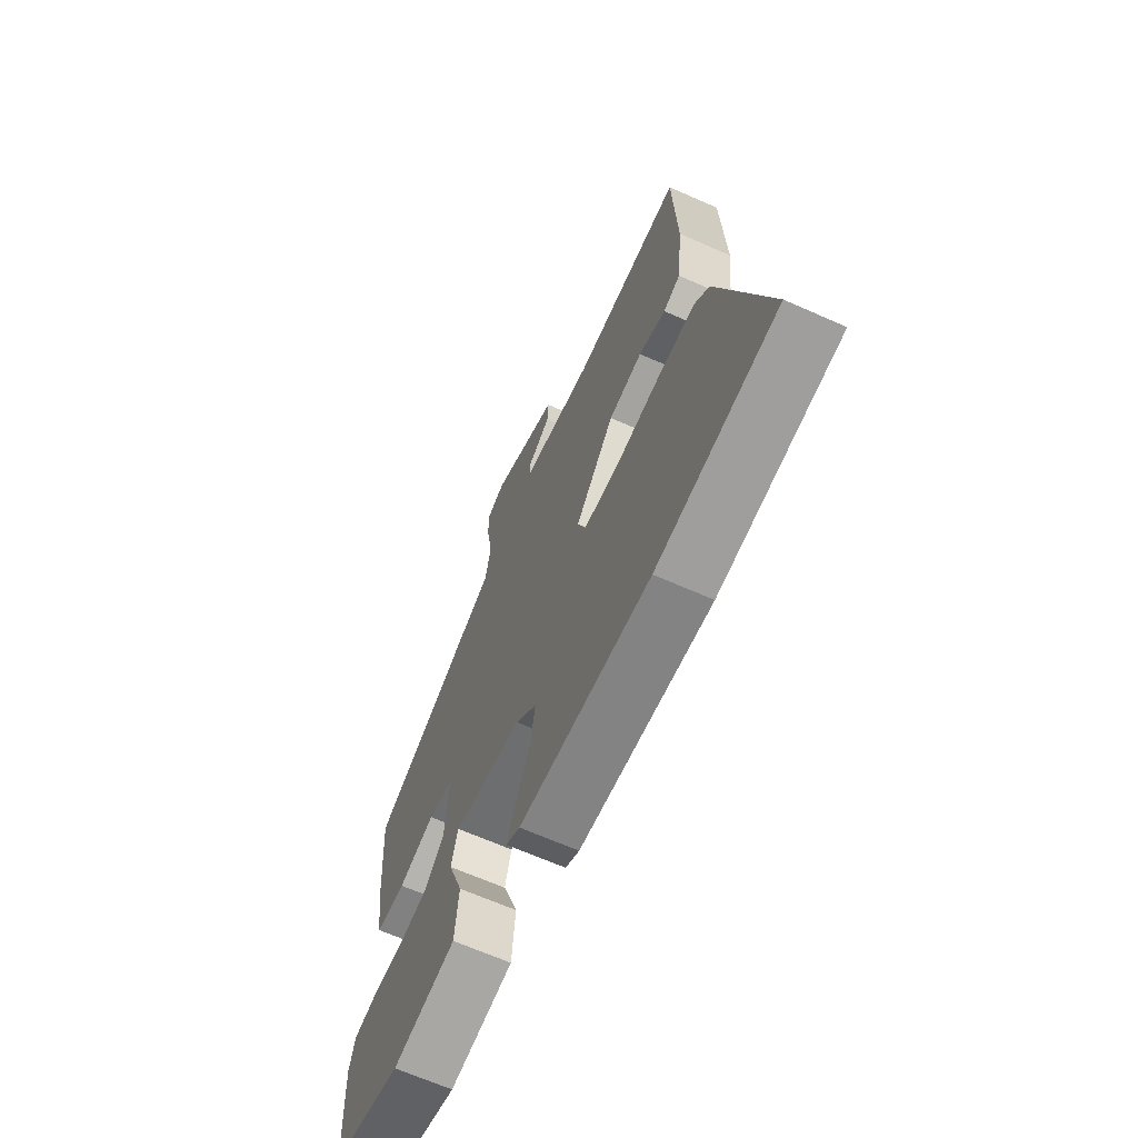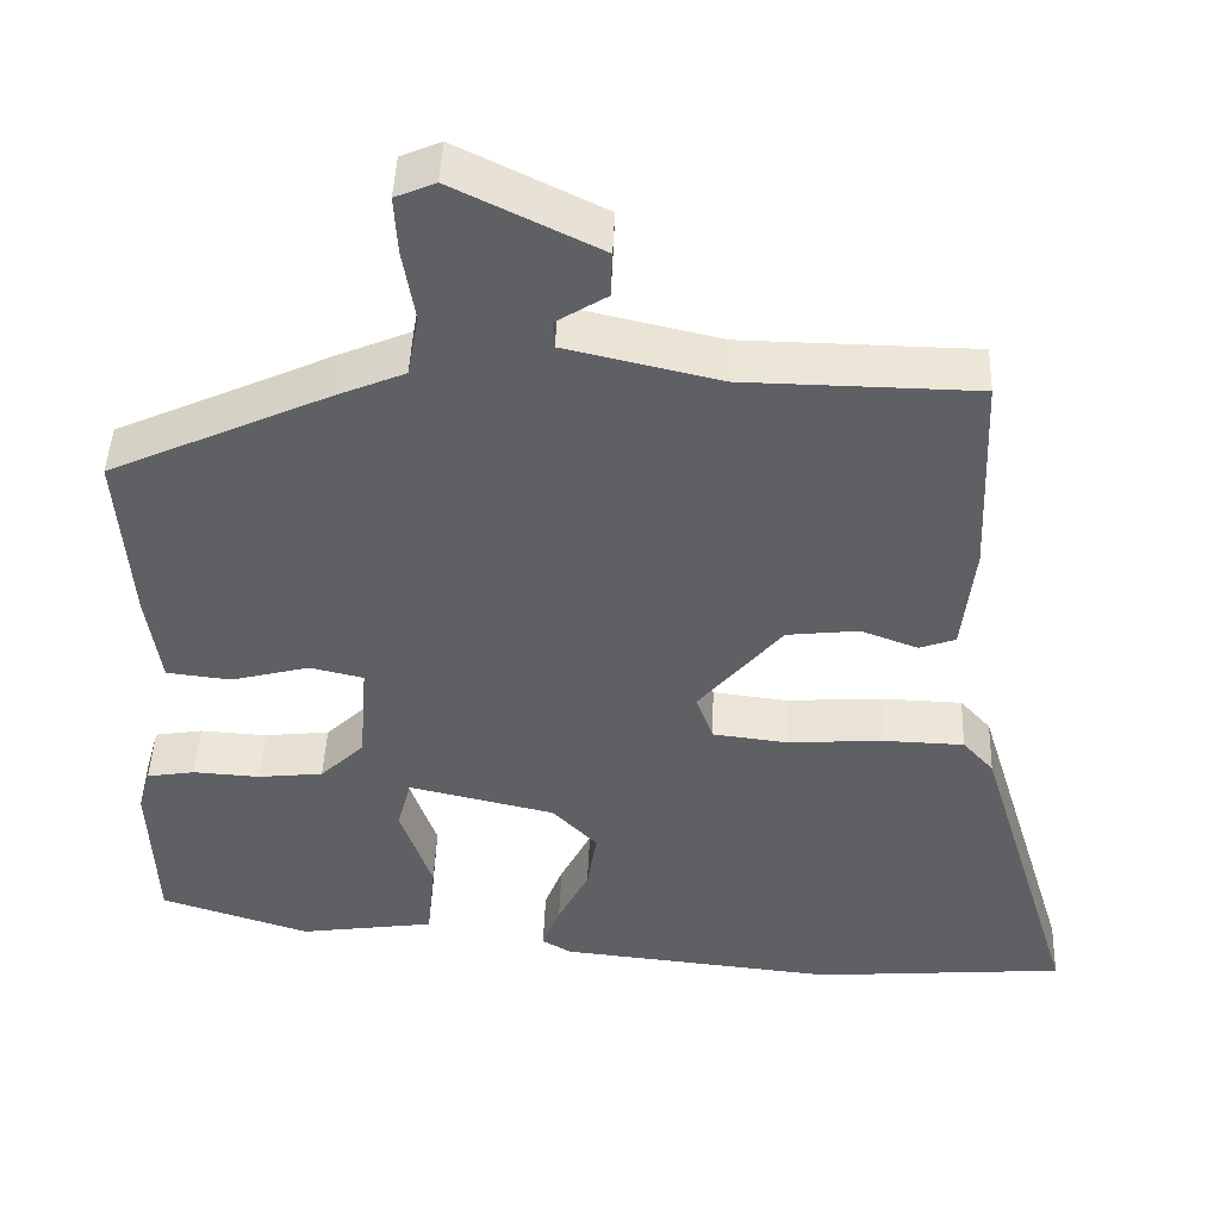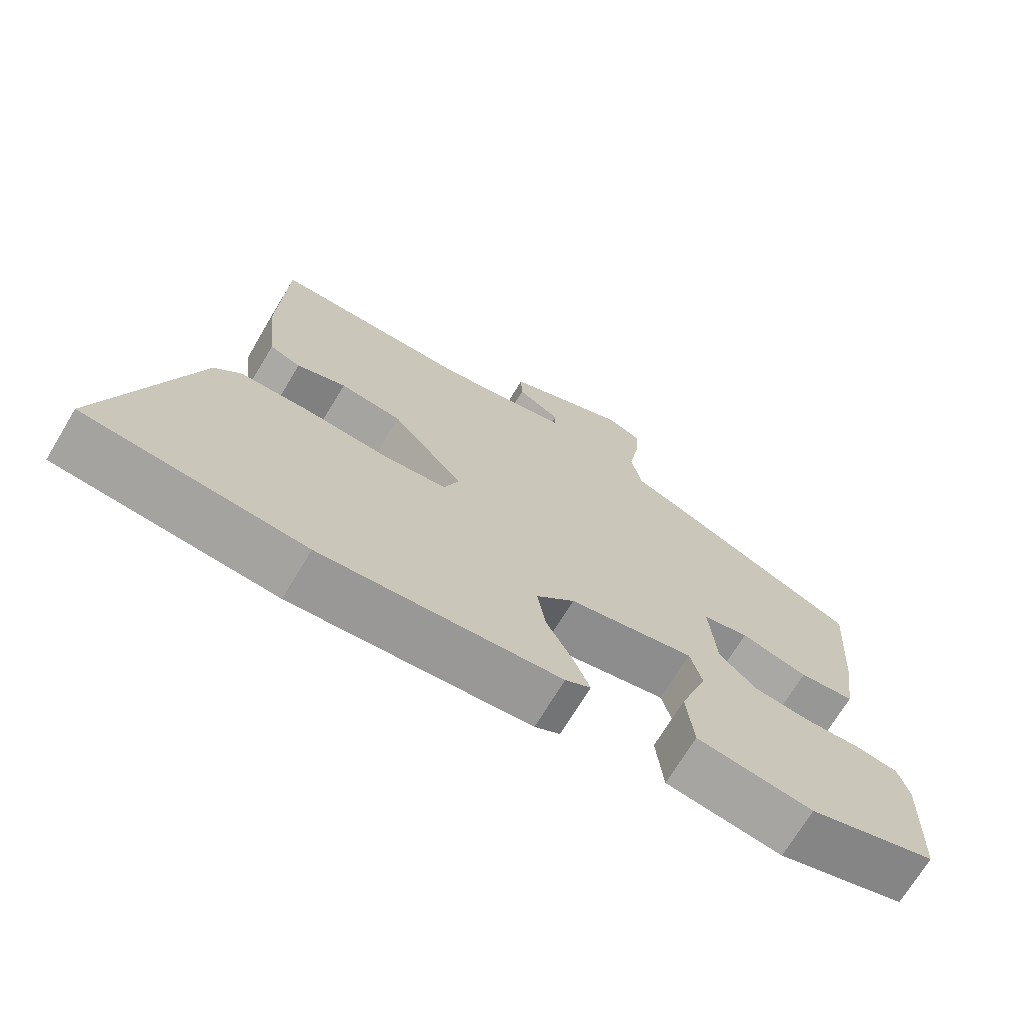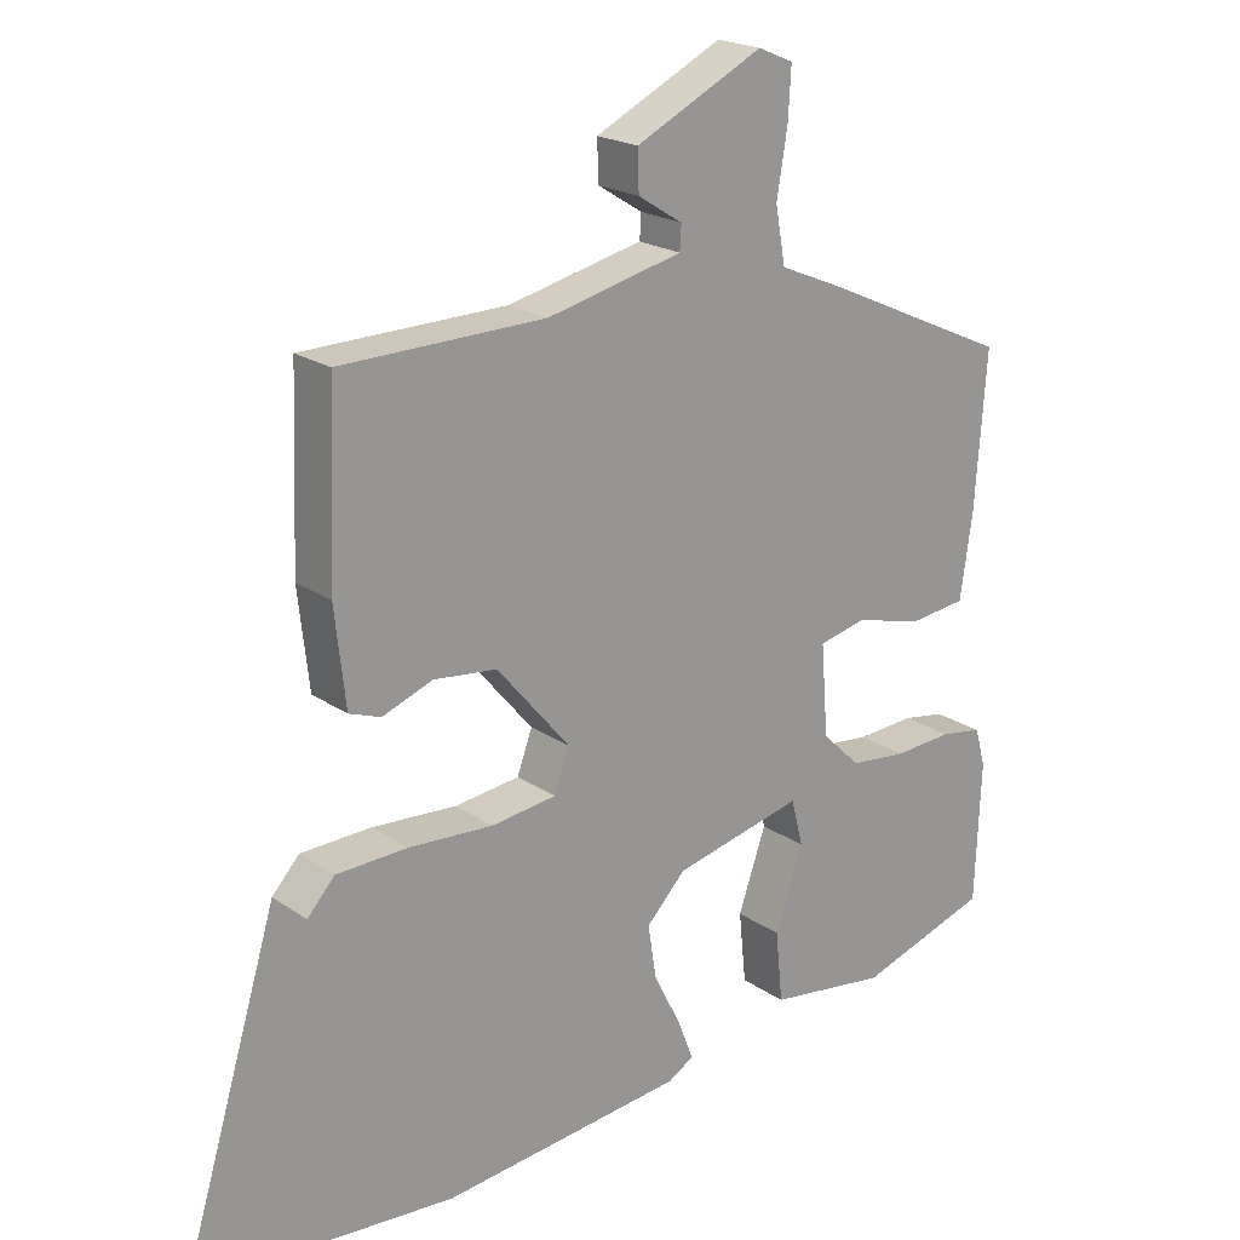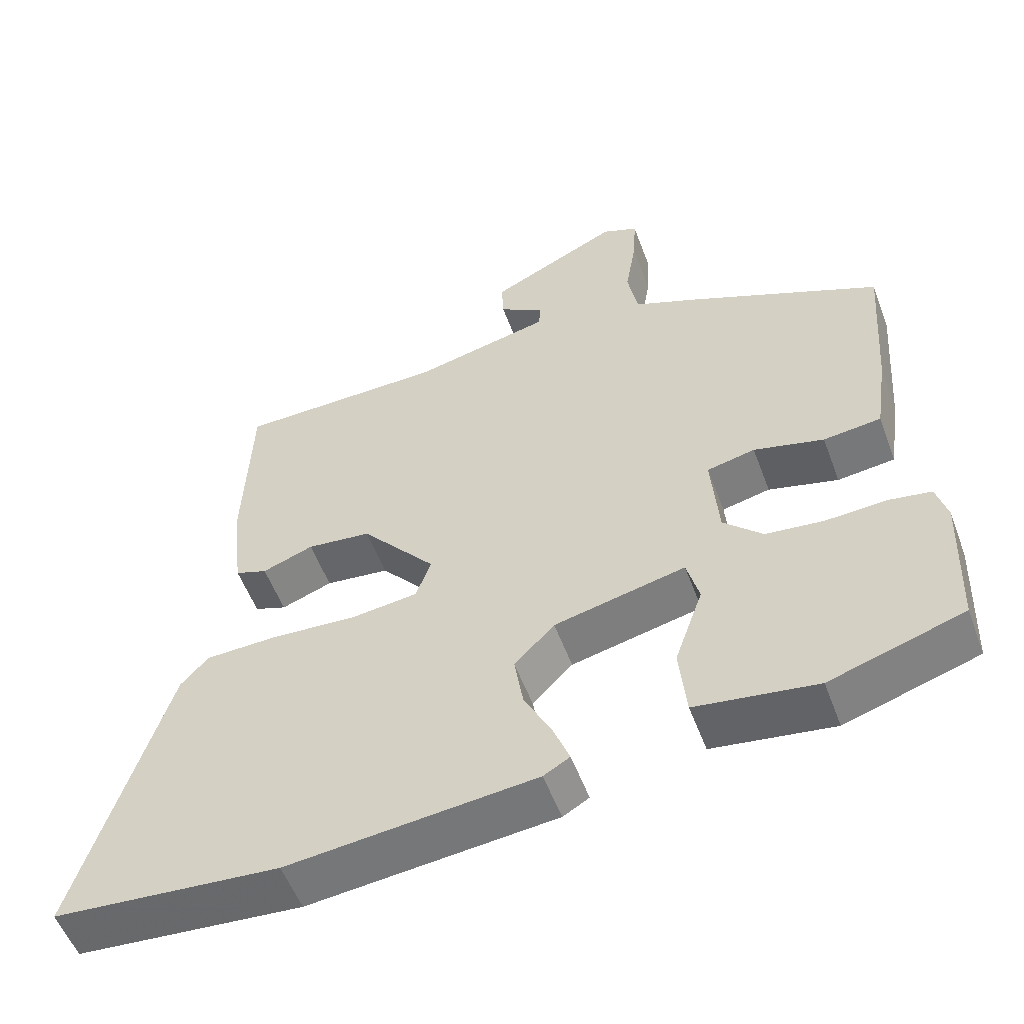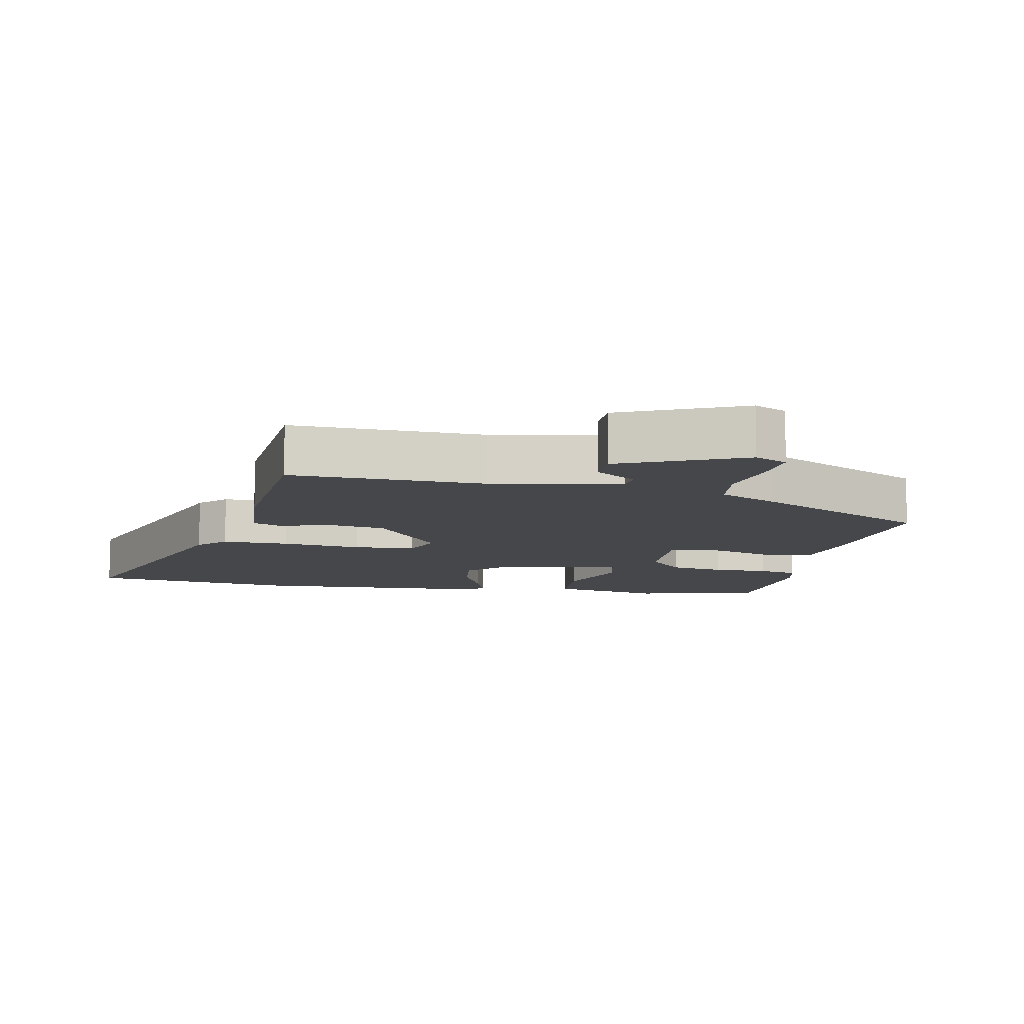
<metadata>
{"format":"obj","ext":"obj","renderer":"f3d","projection":"perspective","resolution":1024,"background":"white","views":[{"elev":-66.6,"azim":-113.9,"up":"+Z"},{"elev":45.6,"azim":-177.8,"up":"+Z"},{"elev":-71.1,"azim":-31.1,"up":"+Z"},{"elev":20.9,"azim":-39.6,"up":"+Z"},{"elev":-54.7,"azim":20.3,"up":"+Z"},{"elev":-10.3,"azim":-13.5,"up":"+Y"}]}
</metadata>
<code>
v -0.491 0.07 0.532
v -0.207 0.07 0.536
v -0.018 0.07 0.579
v -0.016 0.07 0.613
v -0.078 0.07 0.652
v -0.08 0.07 0.708
v 0.098 0.07 0.795
v 0.147 0.07 0.774
v 0.143 0.07 0.704
v 0.128 0.07 0.614
v 0.142 0.07 0.537
v 0.227 0.07 0.501
v 0.494 0.07 0.379
v 0.478 0.07 0.163
v 0.461 0.07 0.048
v 0.382 0.07 0.039
v 0.286 0.07 0.064
v 0.22 0.07 0.049
v 0.23 0.07 -0.078
v 0.284 0.07 -0.13
v 0.364 0.07 -0.139
v 0.446 0.07 -0.134
v 0.505 0.07 -0.144
v 0.52 0.07 -0.198
v 0.512 0.07 -0.393
v 0.329 0.07 -0.451
v 0.163 0.07 -0.427
v 0.153 0.07 -0.328
v 0.192 0.07 -0.216
v 0.175 0.07 -0.151
v -0.005 0.07 -0.192
v -0.06 0.07 -0.249
v -0.048 0.07 -0.324
v -0.01 0.07 -0.399
v 0.012 0.07 -0.456
v -0.024 0.07 -0.477
v -0.363 0.07 -0.511
v -0.672 0.07 -0.486
v -0.549 0.07 -0.083
v -0.511 0.07 -0.041
v -0.412 0.07 -0.038
v -0.294 0.07 -0.046
v -0.203 0.07 -0.035
v -0.182 0.07 0.023
v -0.284 0.07 0.144
v -0.372 0.07 0.154
v -0.442 0.07 0.128
v -0.486 0.07 0.144
v -0.501 0.07 0.278
v -0.491 0 0.532
v -0.207 0 0.536
v -0.018 0 0.579
v -0.016 0 0.613
v -0.078 0 0.652
v -0.08 0 0.708
v 0.098 0 0.795
v 0.147 0 0.774
v 0.143 0 0.704
v 0.128 0 0.614
v 0.142 0 0.537
v 0.227 0 0.501
v 0.494 0 0.379
v 0.478 0 0.163
v 0.461 0 0.048
v 0.382 0 0.039
v 0.286 0 0.064
v 0.22 0 0.049
v 0.23 0 -0.078
v 0.284 0 -0.13
v 0.364 0 -0.139
v 0.446 0 -0.134
v 0.505 0 -0.144
v 0.52 0 -0.198
v 0.512 0 -0.393
v 0.329 0 -0.451
v 0.163 0 -0.427
v 0.153 0 -0.328
v 0.192 0 -0.216
v 0.175 0 -0.151
v -0.005 0 -0.192
v -0.06 0 -0.249
v -0.048 0 -0.324
v -0.01 0 -0.399
v 0.012 0 -0.456
v -0.024 0 -0.477
v -0.363 0 -0.511
v -0.672 0 -0.486
v -0.549 0 -0.083
v -0.511 0 -0.041
v -0.412 0 -0.038
v -0.294 0 -0.046
v -0.203 0 -0.035
v -0.182 0 0.023
v -0.284 0 0.144
v -0.372 0 0.154
v -0.442 0 0.128
v -0.486 0 0.144
v -0.501 0 0.278
f 49 1 2
f 48 49 2
f 47 48 2
f 46 47 2
f 45 46 2 3
f 44 45 3
f 40 41 42
f 39 40 42
f 38 39 42
f 37 38 42
f 36 37 42
f 35 36 42
f 34 35 42
f 33 34 42
f 32 33 42 43
f 31 32 43 44
f 27 28 29
f 26 27 29
f 25 26 29
f 24 25 29
f 23 24 29
f 22 23 29
f 21 22 29
f 20 21 29 30
f 19 20 30
f 31 44 3
f 30 31 3
f 19 30 3
f 18 19 3
f 15 16 17
f 14 15 17
f 13 14 17
f 12 13 17
f 11 12 17
f 8 9 10
f 7 8 10
f 6 7 10
f 5 6 10
f 4 5 10
f 4 10 11
f 11 17 18
f 4 11 18
f 3 4 18
f 51 50 98
f 51 98 97
f 51 97 96
f 51 96 95
f 52 51 95 94
f 52 94 93
f 91 90 89
f 91 89 88
f 91 88 87
f 91 87 86
f 91 86 85
f 91 85 84
f 91 84 83
f 91 83 82
f 92 91 82 81
f 93 92 81 80
f 78 77 76
f 78 76 75
f 78 75 74
f 78 74 73
f 78 73 72
f 78 72 71
f 78 71 70
f 79 78 70 69
f 79 69 68
f 52 93 80
f 52 80 79
f 52 79 68
f 52 68 67
f 66 65 64
f 66 64 63
f 66 63 62
f 66 62 61
f 66 61 60
f 59 58 57
f 59 57 56
f 59 56 55
f 59 55 54
f 59 54 53
f 60 59 53
f 67 66 60
f 67 60 53
f 67 53 52
f 1 50 51 2
f 2 51 52 3
f 3 52 53 4
f 4 53 54 5
f 5 54 55 6
f 6 55 56 7
f 7 56 57 8
f 8 57 58 9
f 9 58 59 10
f 10 59 60 11
f 11 60 61 12
f 12 61 62 13
f 13 62 63 14
f 14 63 64 15
f 15 64 65 16
f 16 65 66 17
f 17 66 67 18
f 18 67 68 19
f 19 68 69 20
f 20 69 70 21
f 21 70 71 22
f 22 71 72 23
f 23 72 73 24
f 24 73 74 25
f 25 74 75 26
f 26 75 76 27
f 27 76 77 28
f 28 77 78 29
f 29 78 79 30
f 30 79 80 31
f 31 80 81 32
f 32 81 82 33
f 33 82 83 34
f 34 83 84 35
f 35 84 85 36
f 36 85 86 37
f 37 86 87 38
f 38 87 88 39
f 39 88 89 40
f 40 89 90 41
f 41 90 91 42
f 42 91 92 43
f 43 92 93 44
f 44 93 94 45
f 45 94 95 46
f 46 95 96 47
f 47 96 97 48
f 48 97 98 49
f 49 98 50 1

</code>
